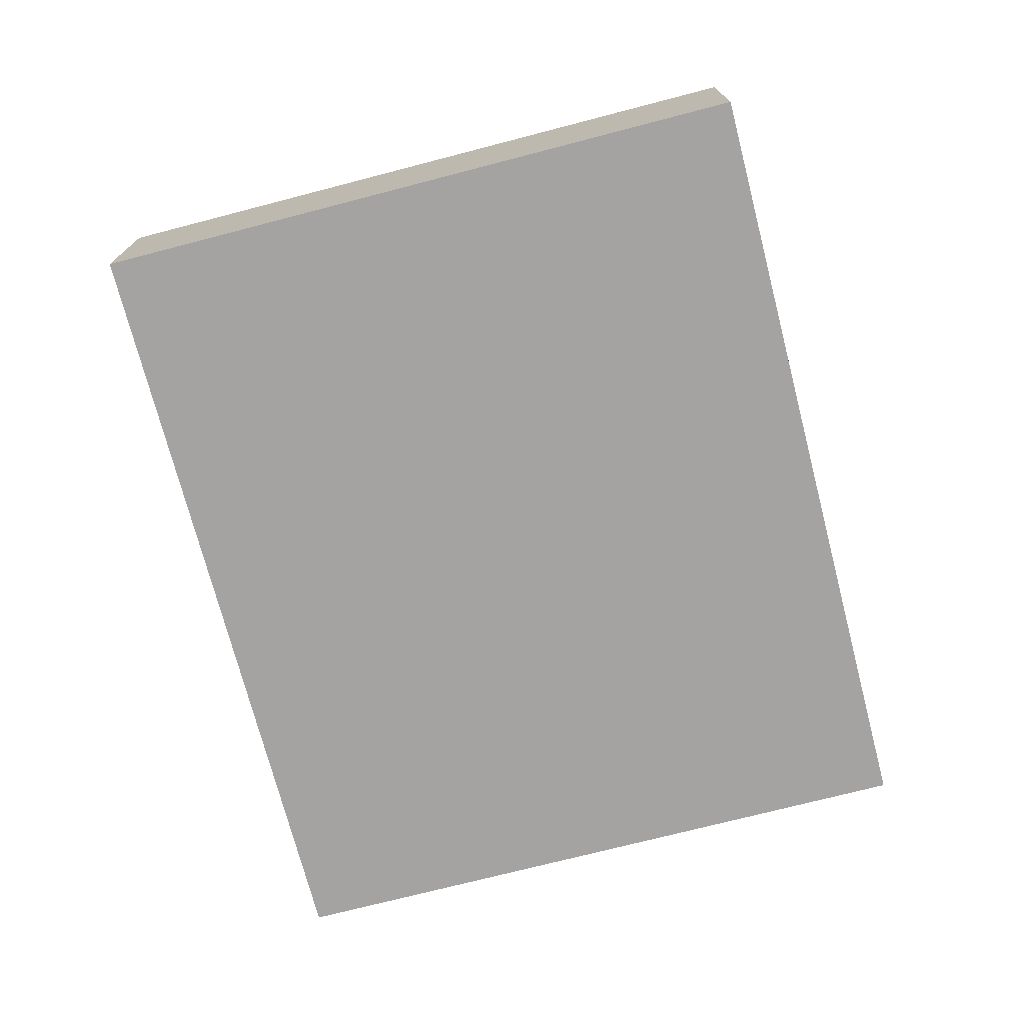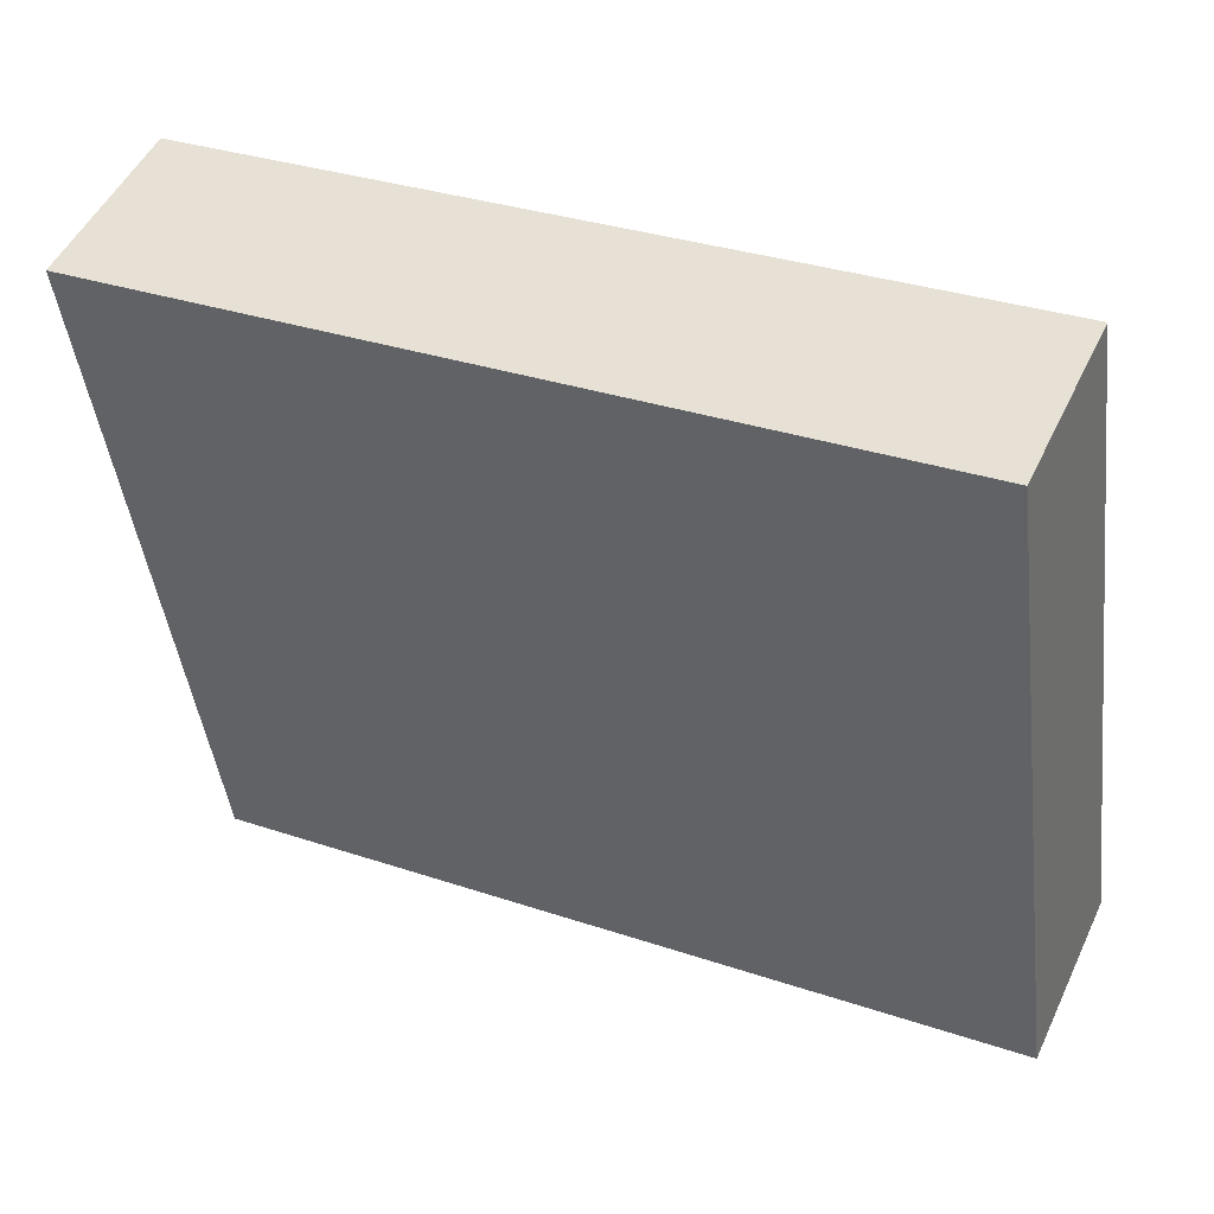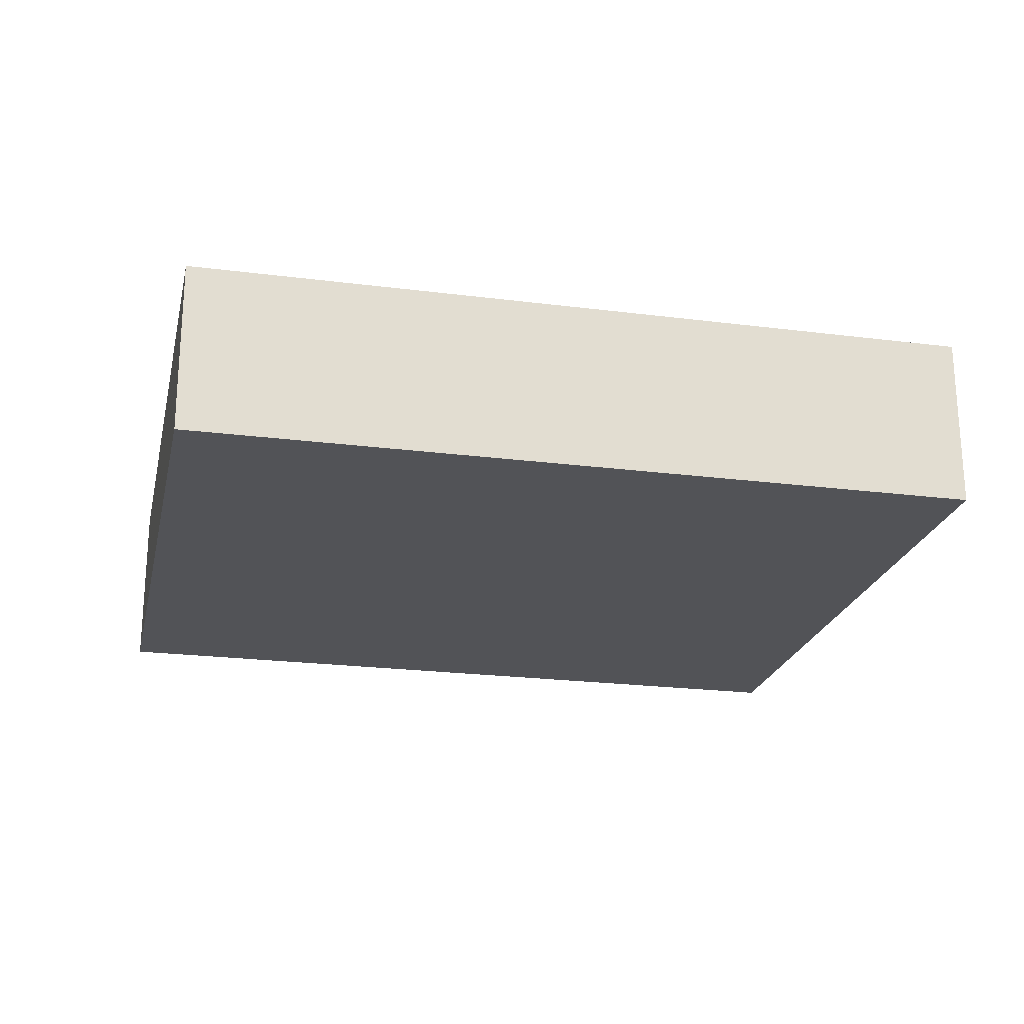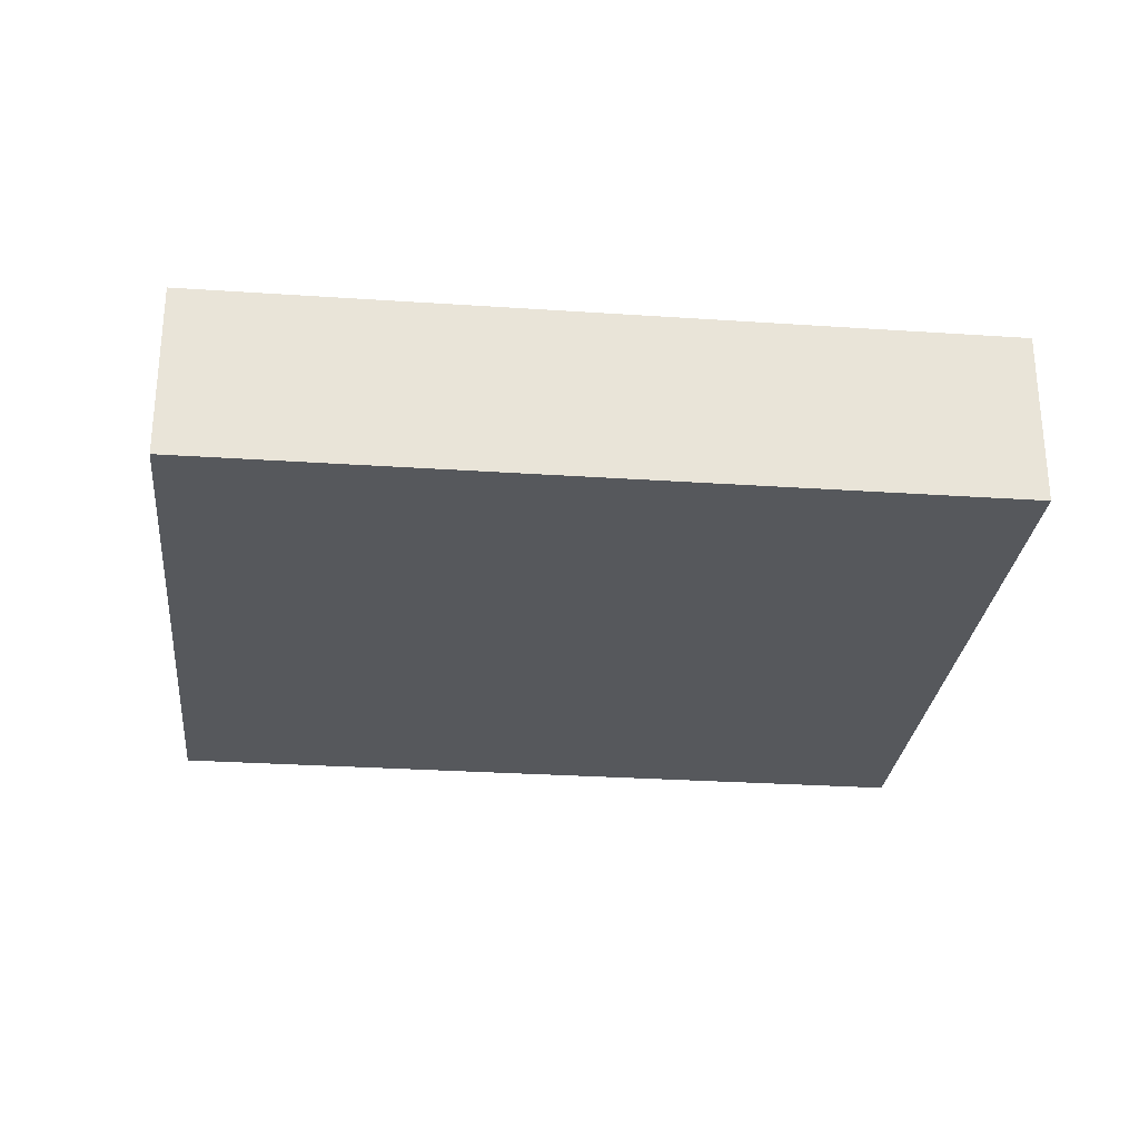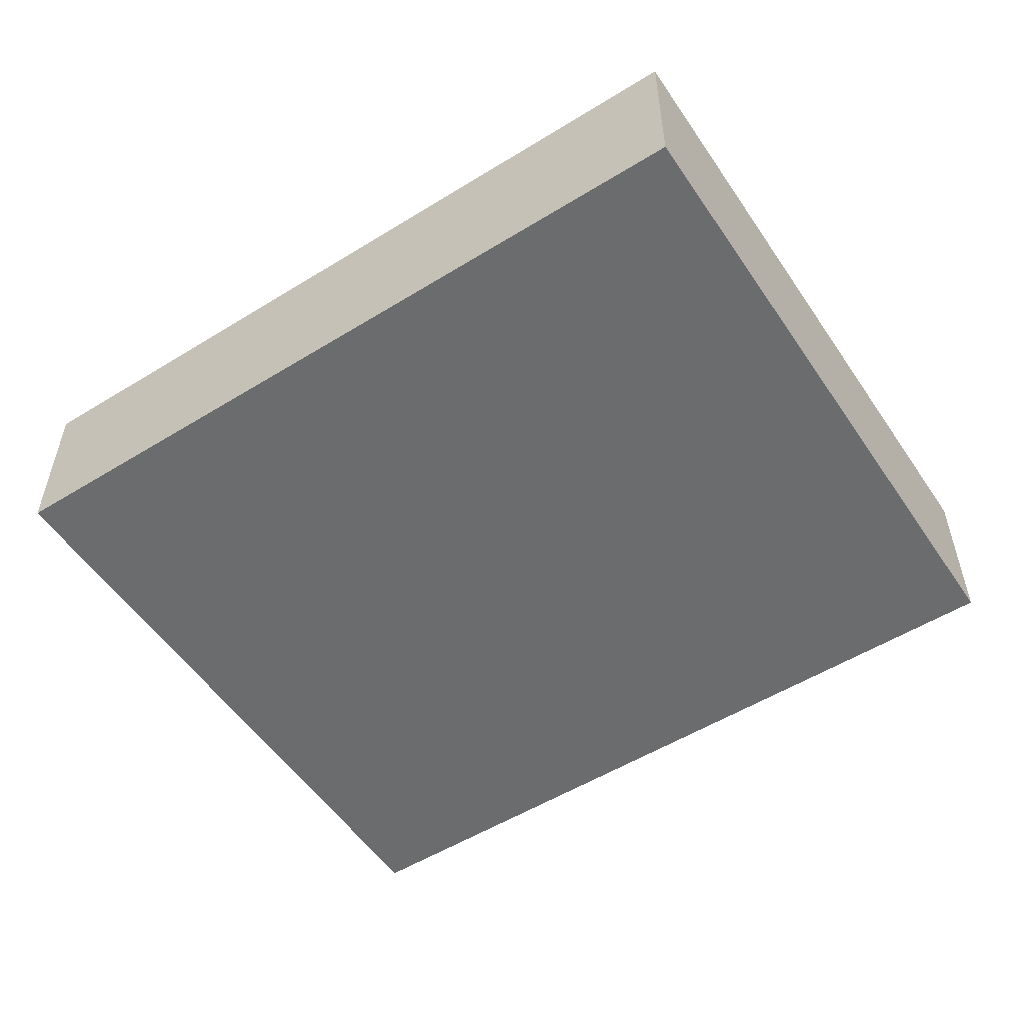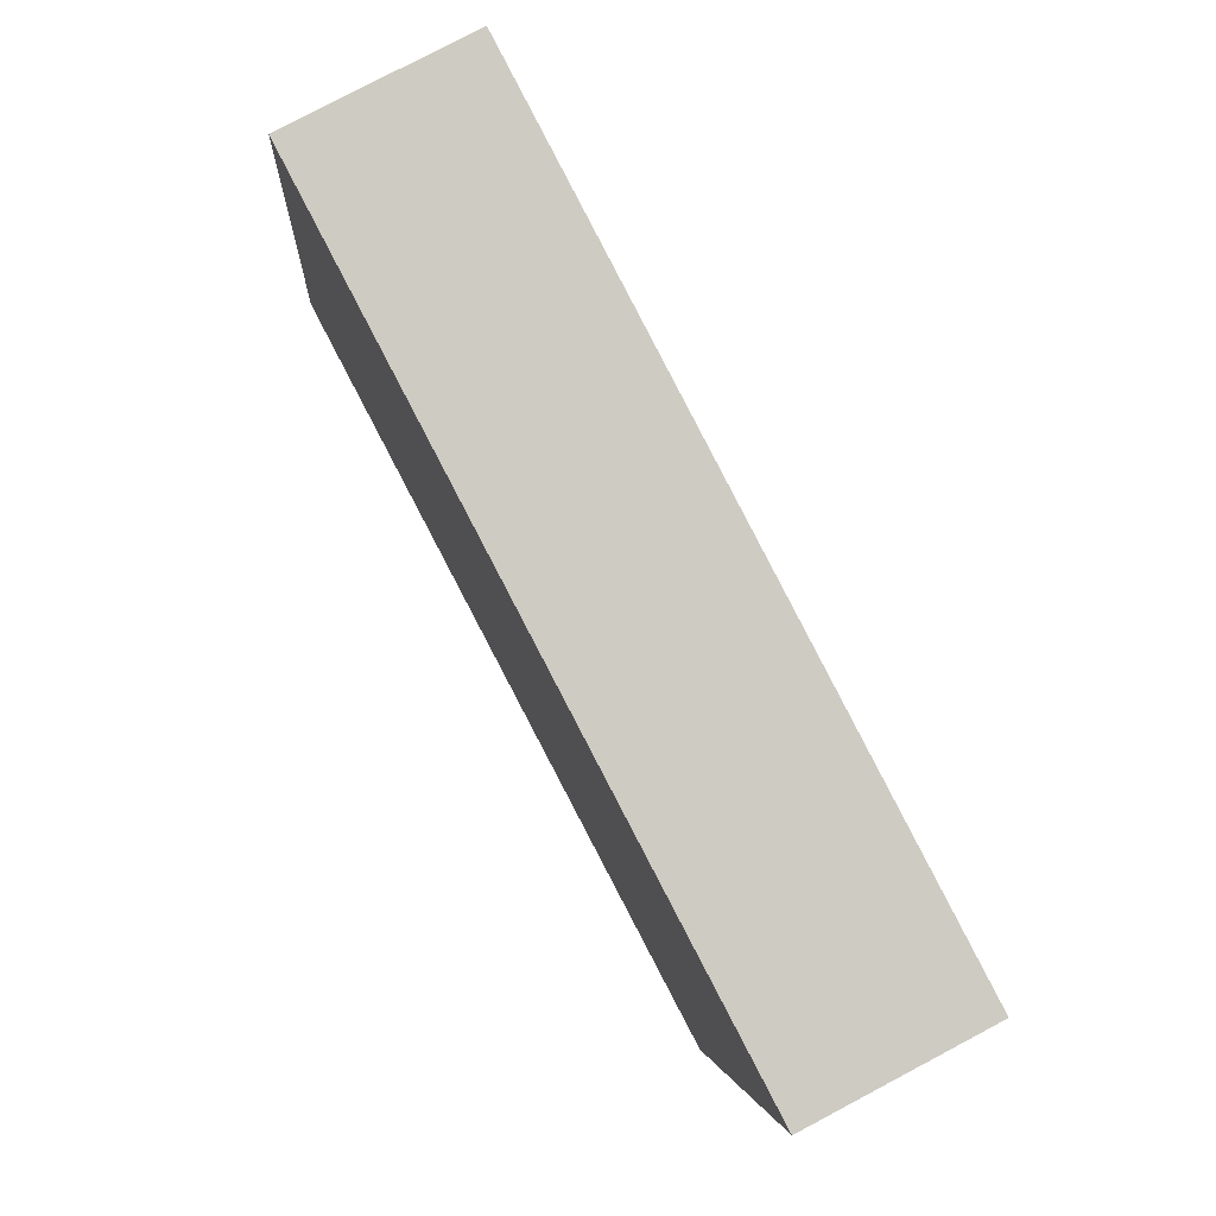
<metadata>
{"format":"obj","ext":"obj","renderer":"f3d","projection":"perspective","resolution":1024,"background":"white","views":[{"elev":-73.1,"azim":112.2,"up":"+Y"},{"elev":49.4,"azim":-155.4,"up":"+Z"},{"elev":-22.4,"azim":-4.8,"up":"+Y"},{"elev":-28.0,"azim":1.8,"up":"+Y"},{"elev":-53.6,"azim":-139.0,"up":"+Y"},{"elev":79.2,"azim":62.1,"up":"+Z"}]}
</metadata>
<code>
v  4.142 0.821 2.647
v  0 0.821 5.027e-17
v  0.423 0.821 3.147
v  3.719 0.821 -0.5
v  0.423 -1.927e-16 3.147
v  4.142 -1.621e-16 2.647
v  3.719 3.062e-17 -0.5
v  0 0 0
g defaultobject
f 1 2 3
f 2 1 4
f 5 1 3
f 1 5 6
f 6 4 1
f 4 6 7
f 7 2 4
f 2 7 8
f 8 3 2
f 3 8 5
f 8 6 5
f 6 8 7

</code>
